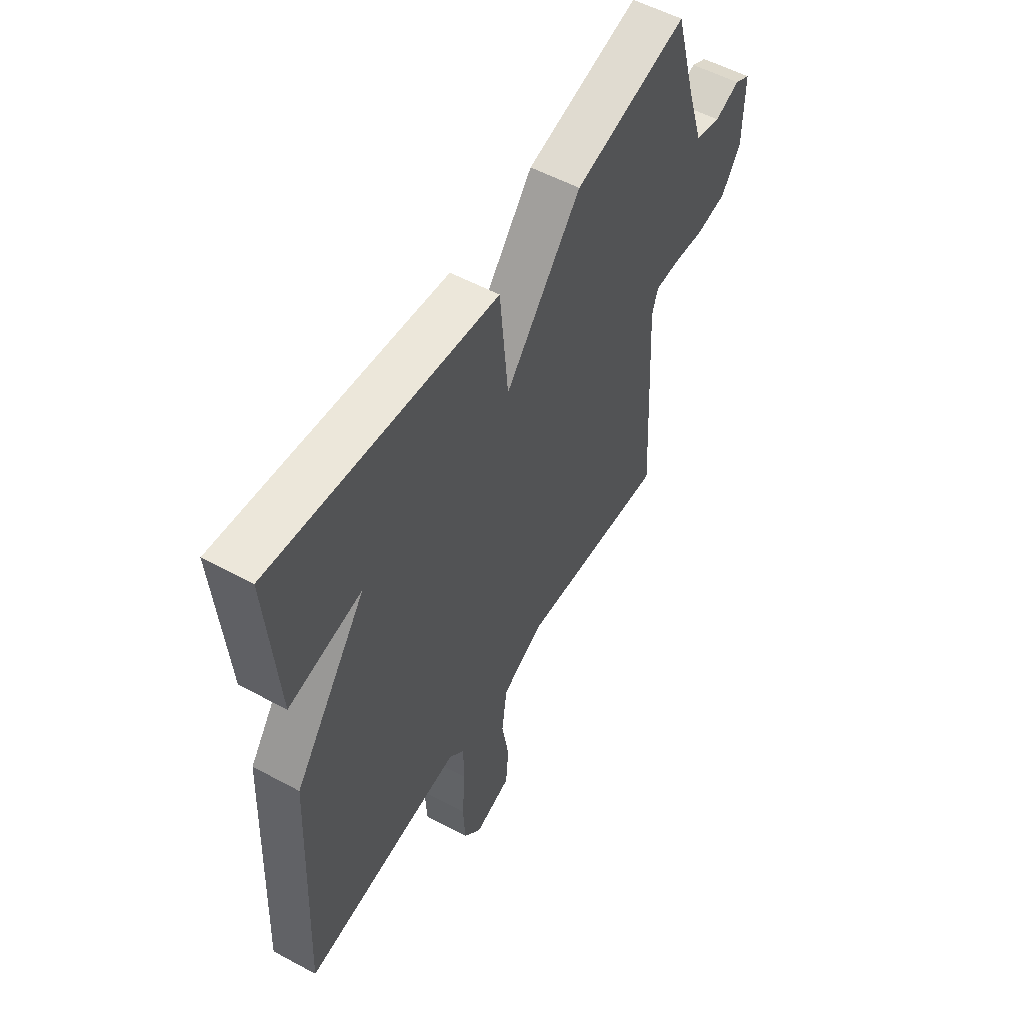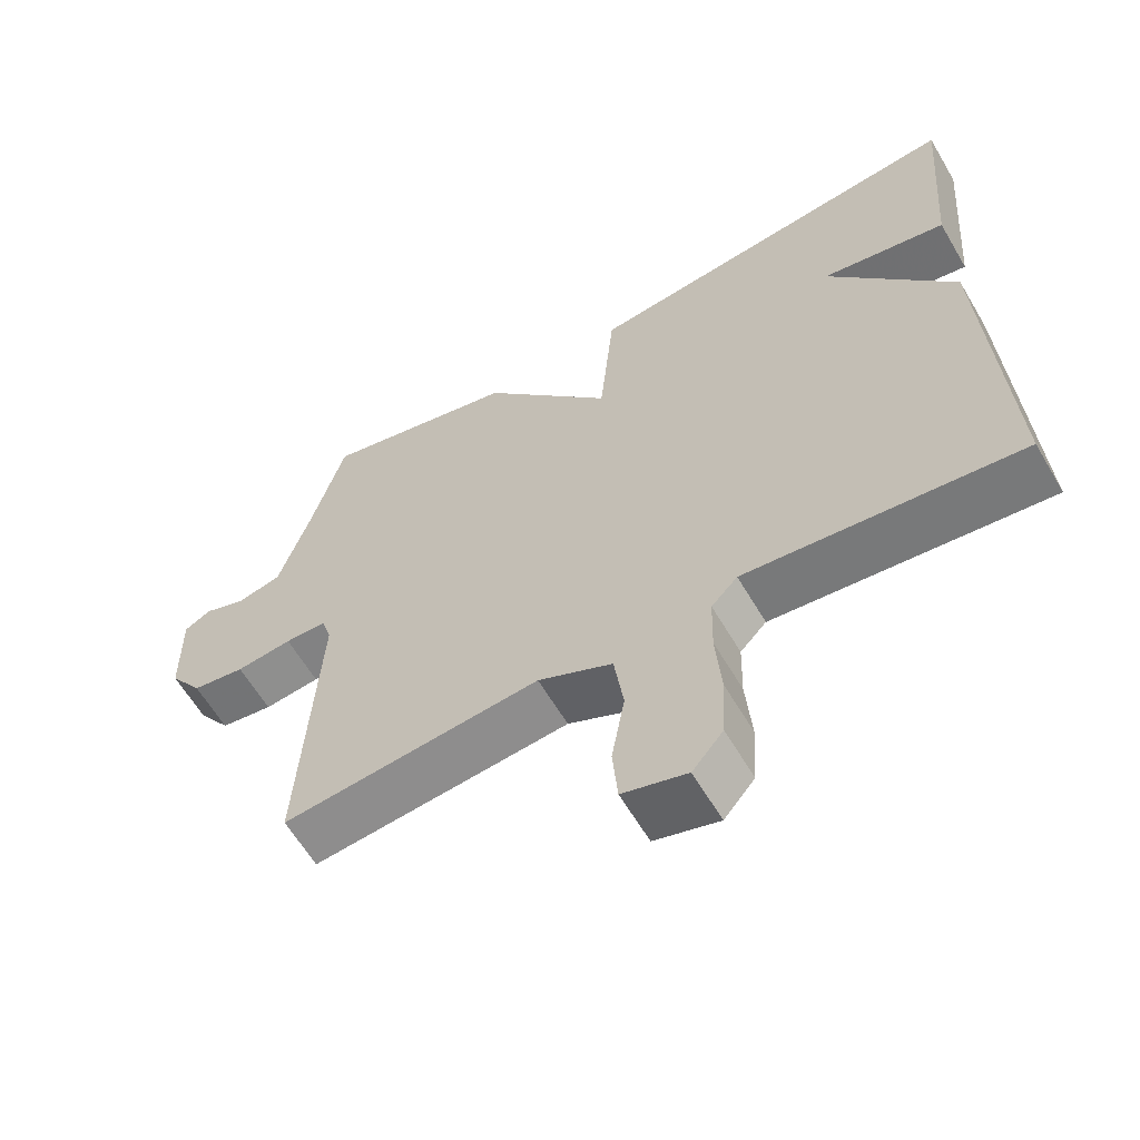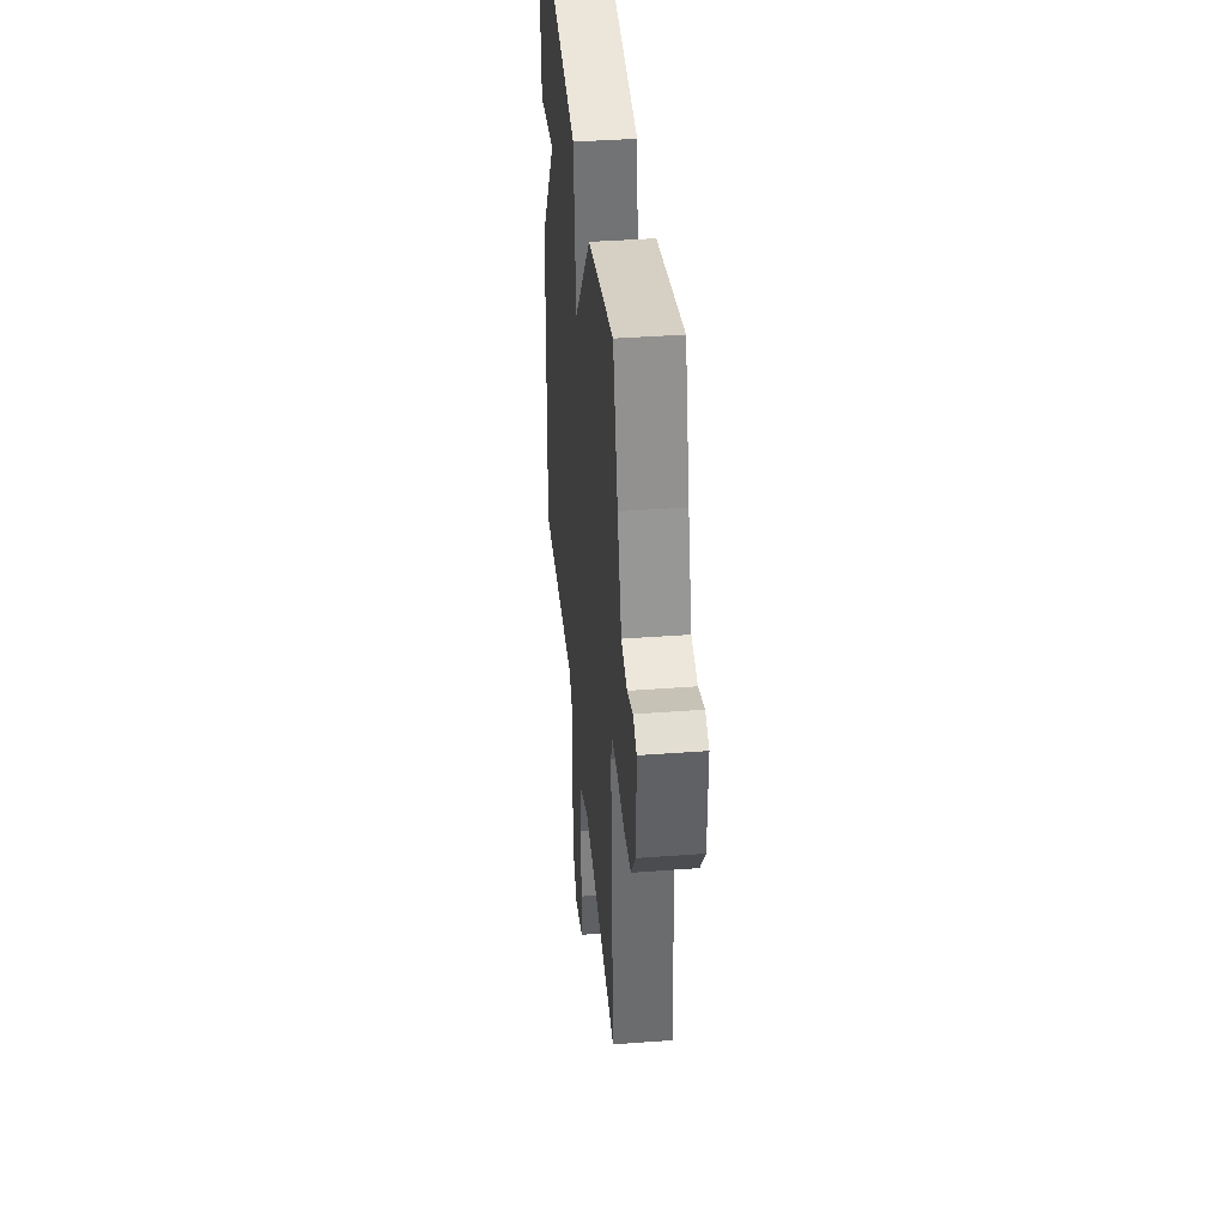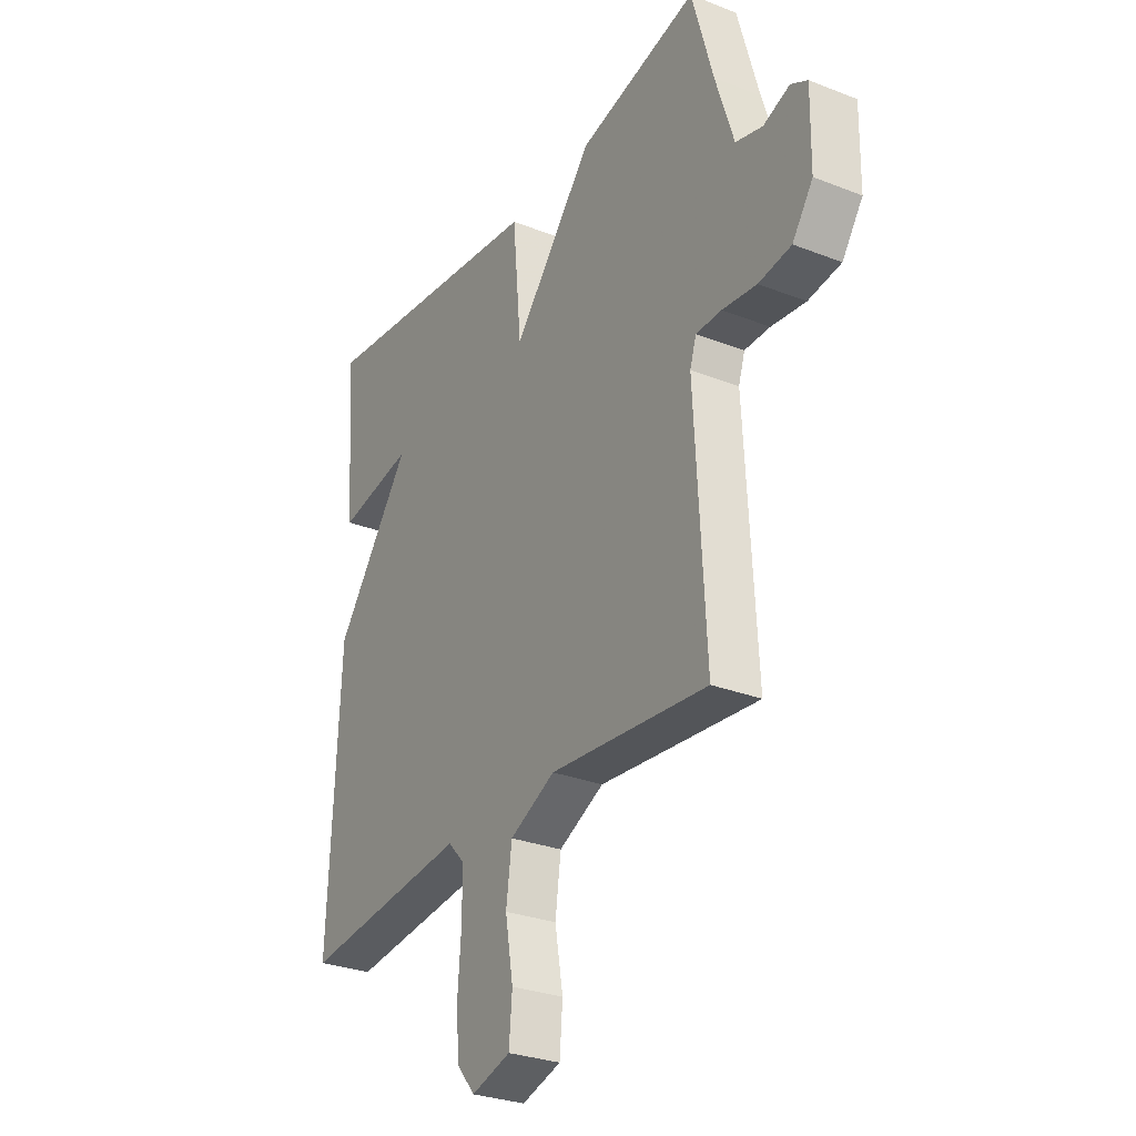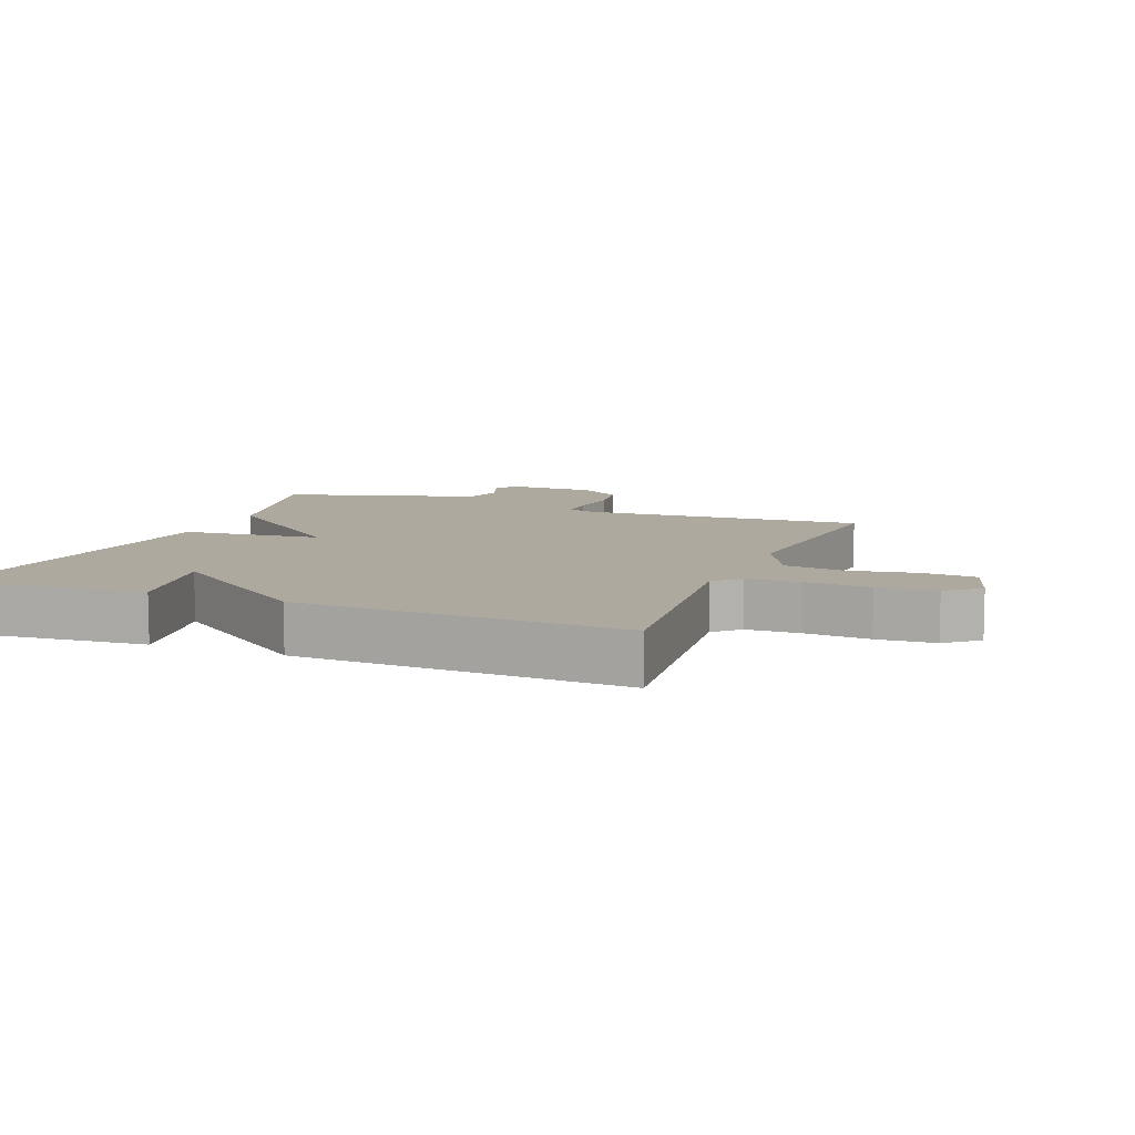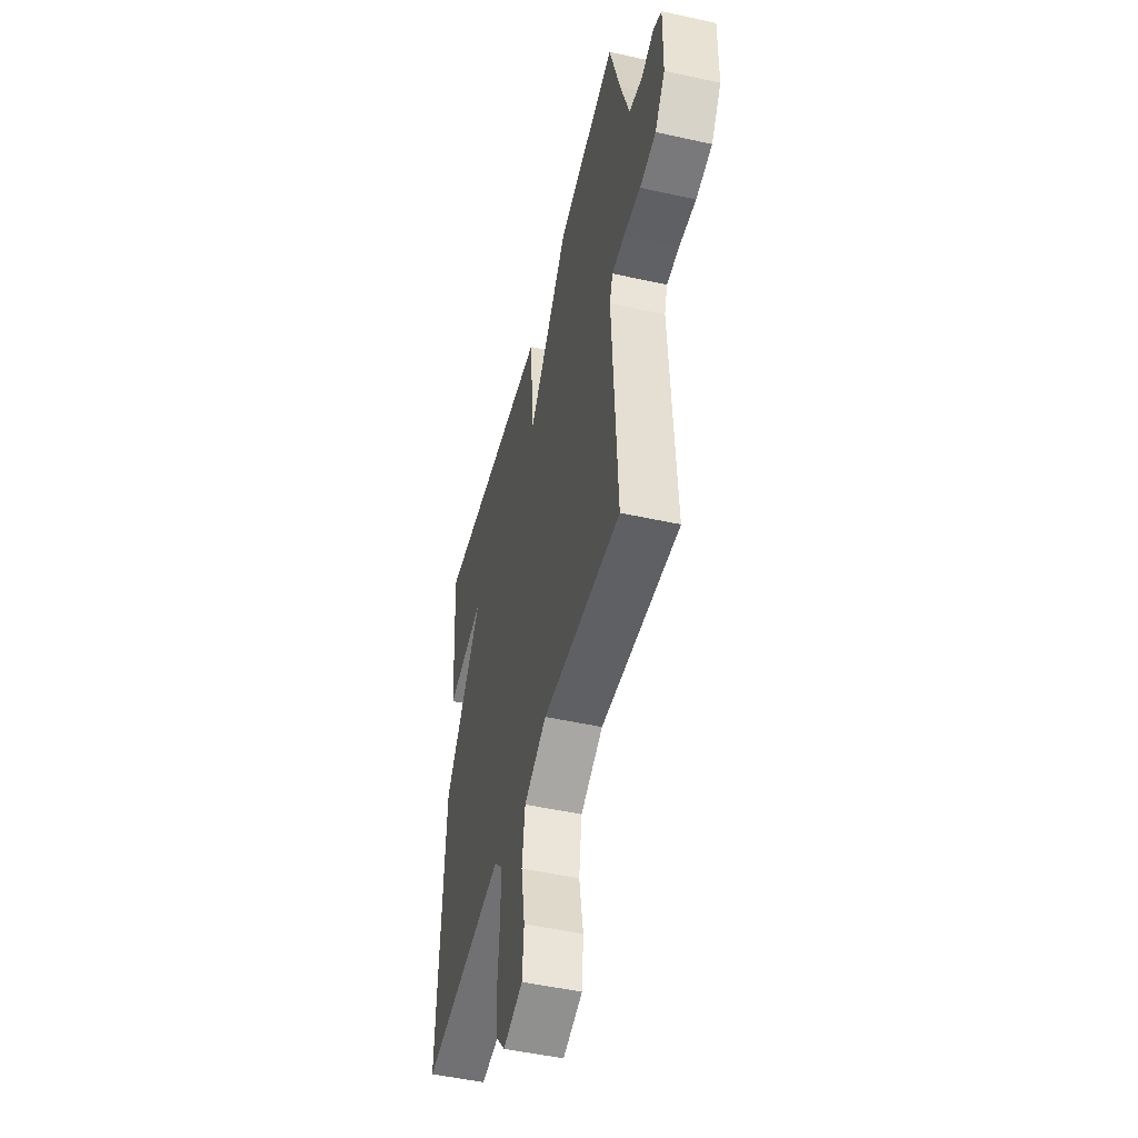
<metadata>
{"format":"obj","ext":"obj","renderer":"f3d","projection":"perspective","resolution":1024,"background":"white","views":[{"elev":54.9,"azim":119.7,"up":"+Z"},{"elev":-61.5,"azim":30.4,"up":"+Z"},{"elev":40.0,"azim":-95.3,"up":"+Z"},{"elev":-29.1,"azim":-120.1,"up":"+Z"},{"elev":9.0,"azim":111.3,"up":"+Y"},{"elev":-49.3,"azim":-103.8,"up":"+Z"}]}
</metadata>
<code>
v -0.5 0.07 0.5
v -0.231 0.07 0.436
v -0.051 0.07 0.221
v -0.031 0.07 0.436
v 0.5 0.07 0.5
v 0.476 0.07 0.198
v 0.304 0.07 0.229
v 0.476 0.07 -0.002
v 0.5 0.07 -0.5
v 0.123 0.07 -0.46
v 0.087 0.07 -0.498
v 0.085 0.07 -0.58
v 0.093 0.07 -0.679
v 0.088 0.07 -0.768
v 0.046 0.07 -0.818
v -0.042 0.07 -0.792
v -0.049 0.07 -0.711
v -0.031 0.07 -0.608
v -0.044 0.07 -0.515
v -0.146 0.07 -0.466
v -0.5 0.07 -0.5
v -0.476 0.07 -0.067
v -0.49 0.07 -0.023
v -0.547 0.07 -0.022
v -0.624 0.07 -0.031
v -0.697 0.07 -0.02
v -0.743 0.07 0.046
v -0.745 0.07 0.186
v -0.708 0.07 0.206
v -0.649 0.07 0.184
v -0.589 0.07 0.2
v -0.548 0.07 0.329
v -0.5 0 0.5
v -0.231 0 0.436
v -0.051 0 0.221
v -0.031 0 0.436
v 0.5 0 0.5
v 0.476 0 0.198
v 0.304 0 0.229
v 0.476 0 -0.002
v 0.5 0 -0.5
v 0.123 0 -0.46
v 0.087 0 -0.498
v 0.085 0 -0.58
v 0.093 0 -0.679
v 0.088 0 -0.768
v 0.046 0 -0.818
v -0.042 0 -0.792
v -0.049 0 -0.711
v -0.031 0 -0.608
v -0.044 0 -0.515
v -0.146 0 -0.466
v -0.5 0 -0.5
v -0.476 0 -0.067
v -0.49 0 -0.023
v -0.547 0 -0.022
v -0.624 0 -0.031
v -0.697 0 -0.02
v -0.743 0 0.046
v -0.745 0 0.186
v -0.708 0 0.206
v -0.649 0 0.184
v -0.589 0 0.2
v -0.548 0 0.329
f 28 29 30
f 27 28 30
f 26 27 30
f 25 26 30
f 24 25 30
f 23 24 30 31
f 20 21 22
f 19 20 22 23
f 16 17 18
f 15 16 18
f 14 15 18
f 13 14 18
f 12 13 18
f 11 12 18 19
f 23 31 32
f 19 23 32
f 11 19 32
f 10 11 32
f 4 5 6 7
f 8 9 10
f 7 8 10
f 4 7 10
f 3 4 10
f 3 10 32
f 2 3 32
f 1 2 32
f 62 61 60
f 62 60 59
f 62 59 58
f 62 58 57
f 62 57 56
f 63 62 56 55
f 54 53 52
f 55 54 52 51
f 50 49 48
f 50 48 47
f 50 47 46
f 50 46 45
f 50 45 44
f 51 50 44 43
f 64 63 55
f 64 55 51
f 64 51 43
f 64 43 42
f 39 38 37 36
f 42 41 40
f 42 40 39
f 42 39 36
f 42 36 35
f 64 42 35
f 64 35 34
f 64 34 33
f 1 33 34 2
f 2 34 35 3
f 3 35 36 4
f 4 36 37 5
f 5 37 38 6
f 6 38 39 7
f 7 39 40 8
f 8 40 41 9
f 9 41 42 10
f 10 42 43 11
f 11 43 44 12
f 12 44 45 13
f 13 45 46 14
f 14 46 47 15
f 15 47 48 16
f 16 48 49 17
f 17 49 50 18
f 18 50 51 19
f 19 51 52 20
f 20 52 53 21
f 21 53 54 22
f 22 54 55 23
f 23 55 56 24
f 24 56 57 25
f 25 57 58 26
f 26 58 59 27
f 27 59 60 28
f 28 60 61 29
f 29 61 62 30
f 30 62 63 31
f 31 63 64 32
f 32 64 33 1

</code>
